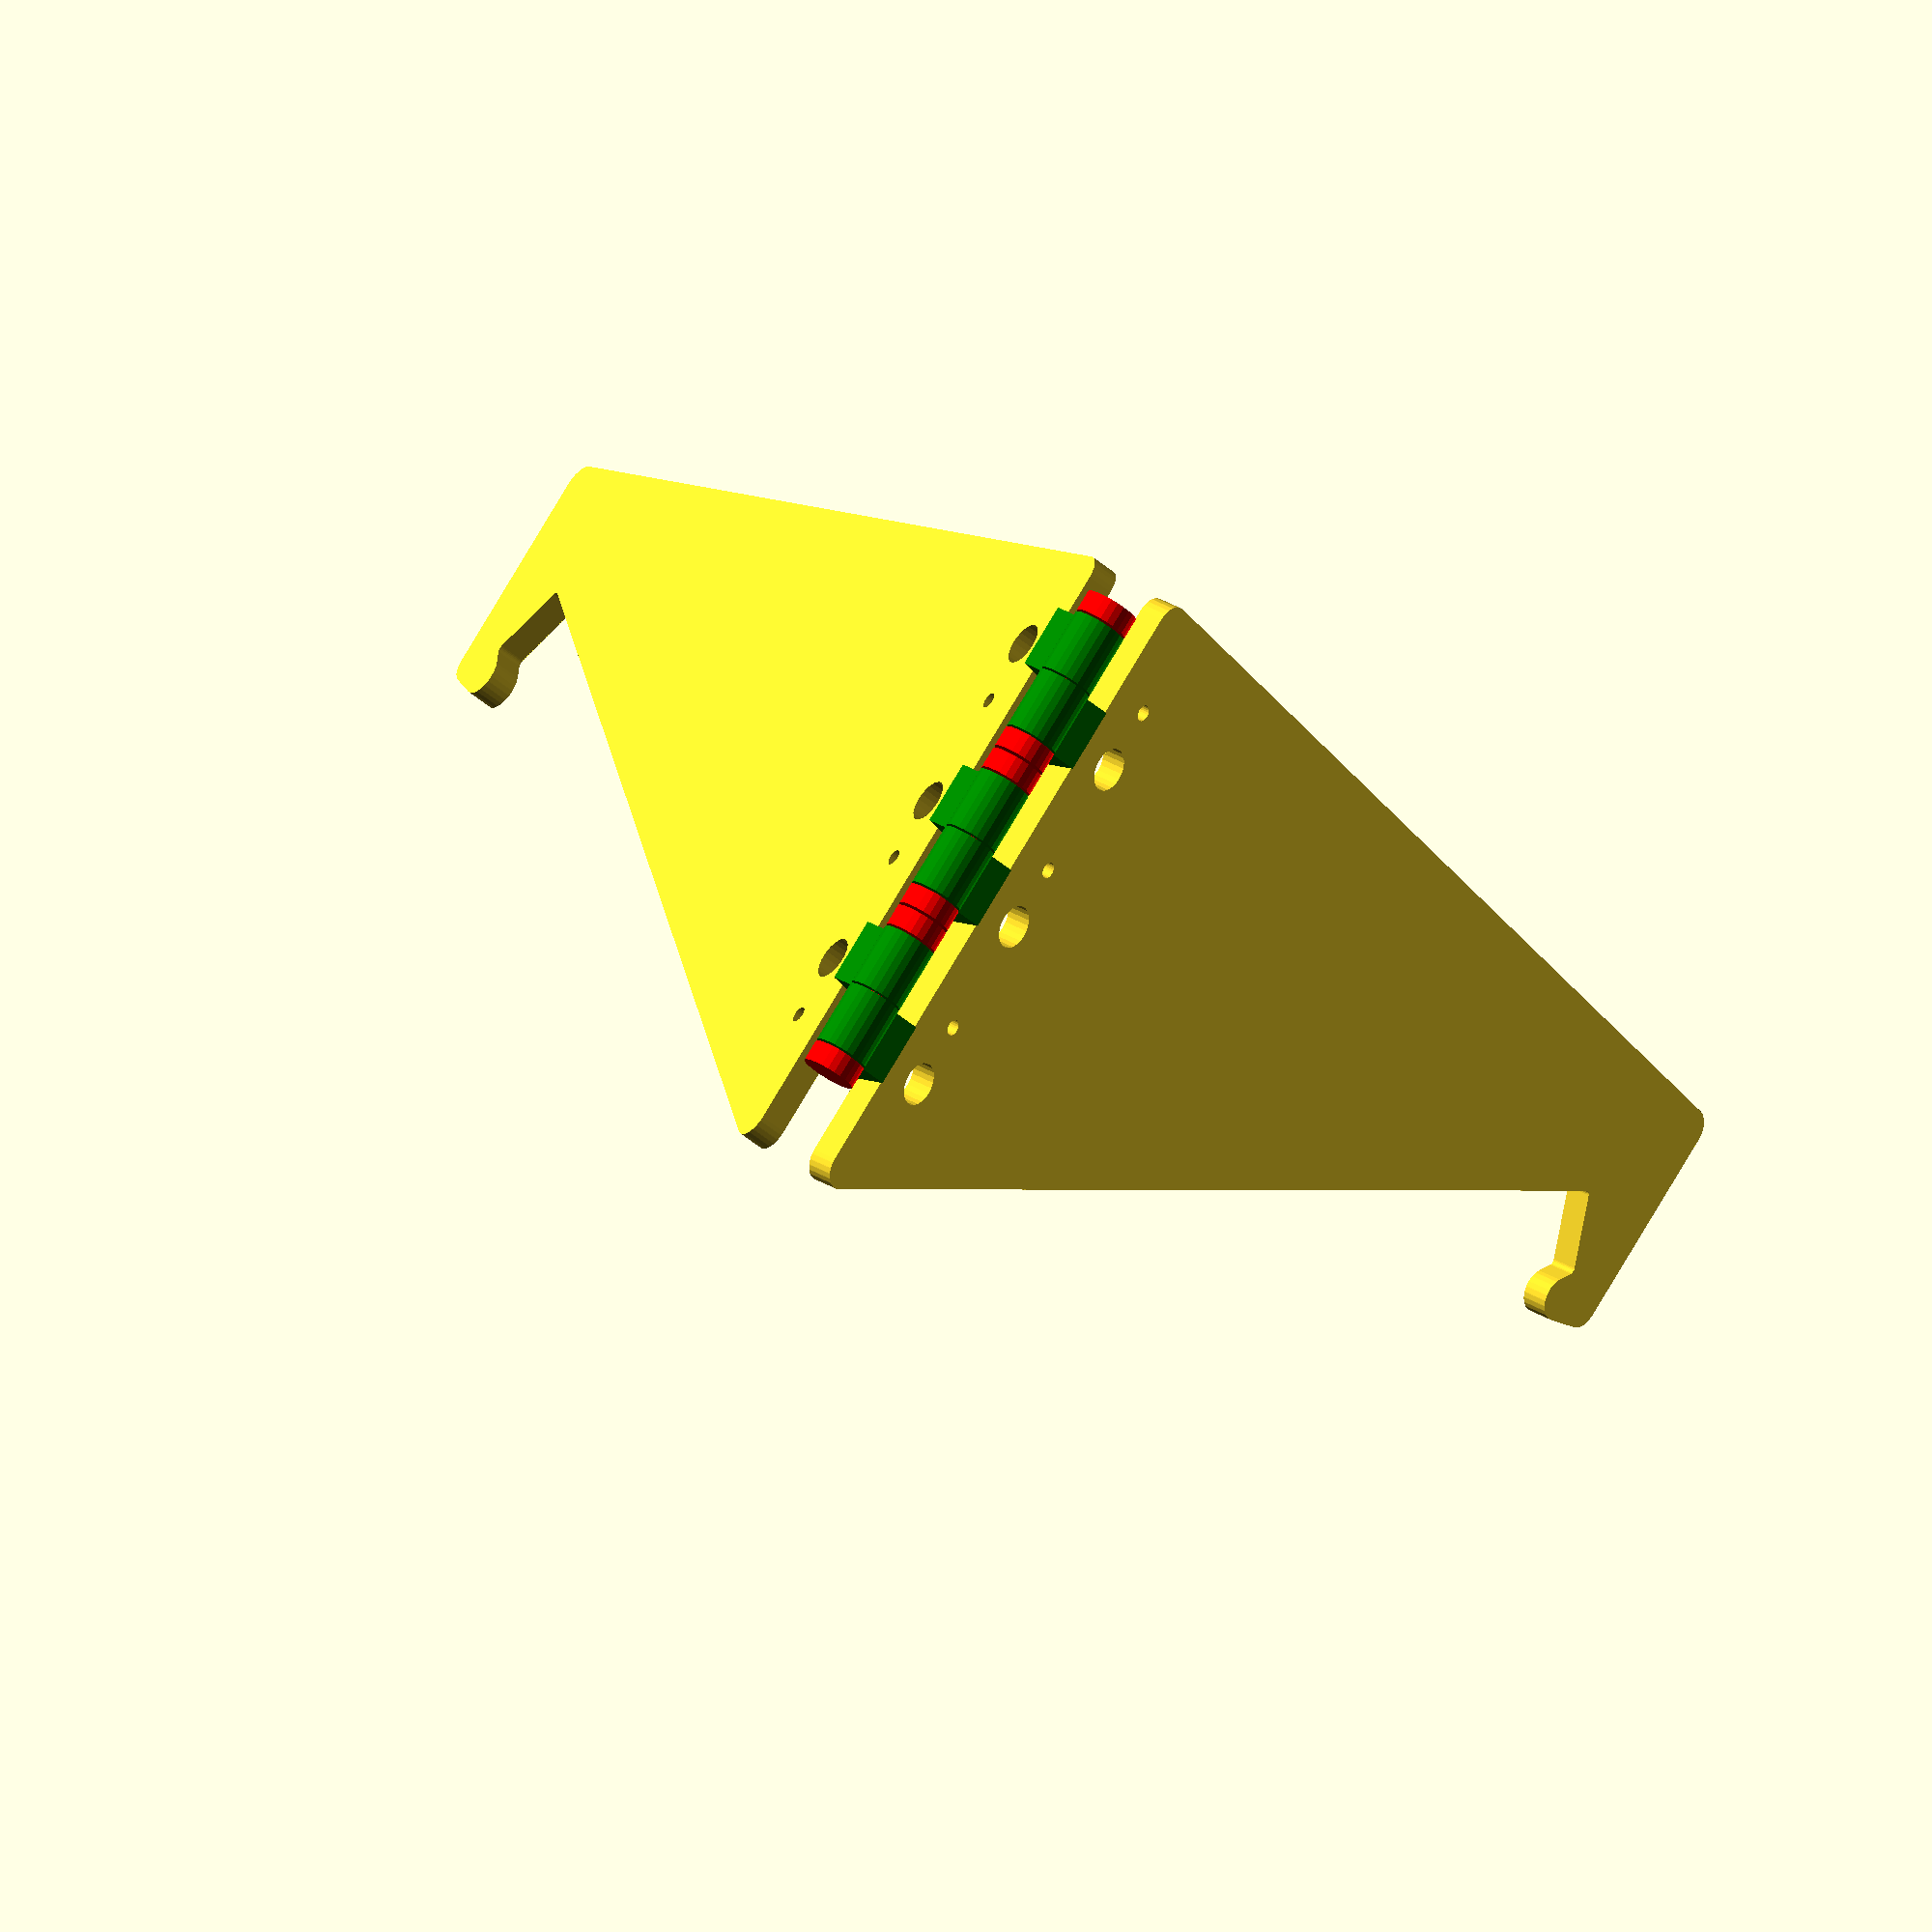
<openscad>
/* ========== *
 * Parameters *
 * ========== */

/* [Output] */

RENDER = "all"; // ["all", "assembly folded", "joint", "leg1", "leg2"]


/* [Parameters] */

// Laptop dimensions
laptop = [200, 300, 15];
// Angle for the laptop
laptop_tilt = 30;
// Raise the laptop off the ground
laptop_lift = 25;

// Half of the angle between legs
leg_angle = 30;
// Thickness of the material used for the legs
leg_thickness = 5;
// Extra offset at the front of the notch
leg_notch_offset = 10;
// Offset from the joint axis to the screw
leg_hole_offset = 15;

// How much to round the corners
rounding = 4;

// Screw radius
hole_r = 3 / 2;
// Screw cap radius
hole_cap_r = 8 / 2;
// Put screws away from each other
hole_spread = 6;

joint_h = 24;
joint_cap_h = 4;


/* [Hidden] */

$fn = 24;
NOZ = 0.4;
E = 0.01;

halfjoint_h = (joint_h - NOZ) / 2;

leg_axis_offset = leg_thickness * 3;


/* ============ *
 * Calculations *
 * ============ */

// Projection of the laptop bottom at this tilt
support = [
    cos(laptop_tilt) * laptop.x,
    sin(laptop_tilt) * laptop.x,
];

// Projection of the laptop front at this tilt
notch = [
    cos(90 - laptop_tilt) * laptop.z,
    sin(90 - laptop_tilt) * laptop.z,
];

holes = [
    [leg_hole_offset, laptop_lift],
    [leg_hole_offset, laptop_lift + support.y / 3],
    [leg_hole_offset, laptop_lift + support.y * 2 / 3],
];


/* ======= *
 * Modules *
 * ======= */

module _render(r) {
    if (is_undef(r) && RENDER == "all" || RENDER == r)
        children();
}

// 2D base of the leg, not scaled for the leg angle
module leg_base() {
    // notch_offset = 0;

    p_origin = [0, 0];
    p_front_bottom = [support.x + notch.x + leg_notch_offset, 0];
    p_notch_front_top = [support.x + notch.x + leg_notch_offset, laptop_lift + notch.y * 3/2];
    p_notch_back_top = [support.x + notch.x - leg_notch_offset, laptop_lift + notch.y * 2];
    p_notch_back_middle = [support.x + notch.x, laptop_lift + notch.y];
    p_notch_back_bottom = [support.x, laptop_lift];
    p_back_top = [0, support.y + laptop_lift];

    ps = [
        p_origin,
        p_front_bottom,
        p_notch_front_top,
        p_notch_back_top,
        p_notch_back_middle,
        p_notch_back_bottom,
        p_back_top,
    ];

    polygon(ps);

    // %for (p = ps) {
    //     color("red")
    //     translate(p)
    //         circle(2);
    // }
}

// 2D base of the leg, scaled for the leg angle
module leg_base_angled() {
    front_extent = support.x * tan(leg_angle);
    assert(front_extent * 2 <= laptop.y * 0.8, "The legs open too wide for the laptop");

    scale([1 / cos(leg_angle), 1])
        leg_base();
}

module leg_base_rounded() {
    // Concave corners
    offset(-1)
    offset(1)
    // Convex corners
    offset(rounding)
    offset(-rounding)
        leg_base_angled();
}

module leg_base_holed(hole_offset) {
    assert(is_num(hole_offset));

    difference() {
        leg_base_rounded();

        translate([0, hole_offset])
        for (hole = holes) {
            assert(hole.x > leg_thickness + hole_r, "Hole offset too small");
            translate([hole.x - leg_thickness, hole.y])
                circle(hole_r);
        }

        translate([0, -hole_offset])
        for (hole = holes) {
            assert(hole.x > leg_thickness + hole_r, "Hole offset too small");
            translate([hole.x - leg_thickness, hole.y])
                circle(hole_cap_r);
        }
    }
}


module leg(hole_offset) {
    translate([leg_axis_offset, 0, 0])
    rotate([90, 0, 0])
    linear_extrude(leg_thickness, center = true)
        leg_base_holed(hole_offset);
}


module leg_pair(angle) {
    rotate([0, 0, angle])
    translate([0, leg_thickness / 2, 0])
        leg(hole_spread);

    rotate([0, 0, -angle])
    translate([0, -leg_thickness / 2, 0])
        leg(-hole_spread);
}


module joint_attachment() {
    joint_extent = leg_hole_offset + leg_axis_offset;

    translate([joint_extent / 2, 0, 0])
    difference() {
        cube([joint_extent, leg_thickness, halfjoint_h], center = true);

        translate([joint_extent / 2 - halfjoint_h / 2, 0, 0])
        rotate([90, 0, 0])
            cylinder(leg_thickness + E, r = hole_r, center = true);
    }

    translate([leg_thickness / 2, - leg_thickness, 0])
    difference() {
        cube([leg_thickness, leg_thickness, halfjoint_h], center = true);

        translate([-leg_thickness / 2, -leg_thickness / 2, 0])
            cylinder(halfjoint_h + E, r = leg_thickness - E, center = true);
    }
}


module joint(angle) {
    assert(is_num(angle));

    color("green")
    difference() {
        cylinder(joint_h, r = leg_thickness, center = true);

        cube([leg_thickness * 2, leg_thickness * 2, NOZ], center = true);
        cylinder(joint_h + E, r = leg_thickness / 2 + NOZ, center = true);
    }

    color("red") {
        pin_h = joint_h + NOZ * 2;

        // Central pin
        cylinder(pin_h + E, r = leg_thickness / 2, center = true);

        // Top cap
        translate([0, 0, (pin_h + joint_cap_h) / 2])
            cylinder(joint_cap_h, r = leg_thickness, center = true);

        // Bottom cap
        translate([0, 0, - (pin_h + joint_cap_h) / 2])
            cylinder(joint_cap_h, r = leg_thickness, center = true);
    }

    // Attachments
    color("green") {

        // Top attachment
        rotate([0, 0, angle])
        translate([0, leg_thickness * 1.5, (halfjoint_h + NOZ) / 2])
            joint_attachment();

        // Bottom attachment
        mirror([0, 1, 0])
        rotate([0, 0, angle])
        translate([0, leg_thickness * 1.5, - (halfjoint_h + NOZ) / 2])
            joint_attachment();
    }
}


module joint_triple(angle) {
    for (hole = holes) {
        translate([0, 0, hole.y])
            joint(angle);
    }
}


/* ======= *
 * Outputs *
 * ======= */


module assembly(angle) {
    leg_pair(angle);
    joint_triple(angle);
}

module print_joint() {
    rotate([0, -90, 0])
        joint(90);
}

module cut_leg_1() {
    leg_base_holed(hole_spread);
}

module cut_leg_2() {
    rotate(180)
    mirror([1, 0])
        leg_base_holed(- hole_spread);
}


_render()
    assembly(180 - leg_angle);

_render("assembly folded")
    assembly(0);

_render("joint")
    print_joint();

_render("leg1")
    cut_leg_1();

_render("leg2")
    cut_leg_2();

</openscad>
<views>
elev=101.3 azim=89.5 roll=149.3 proj=o view=solid
</views>
